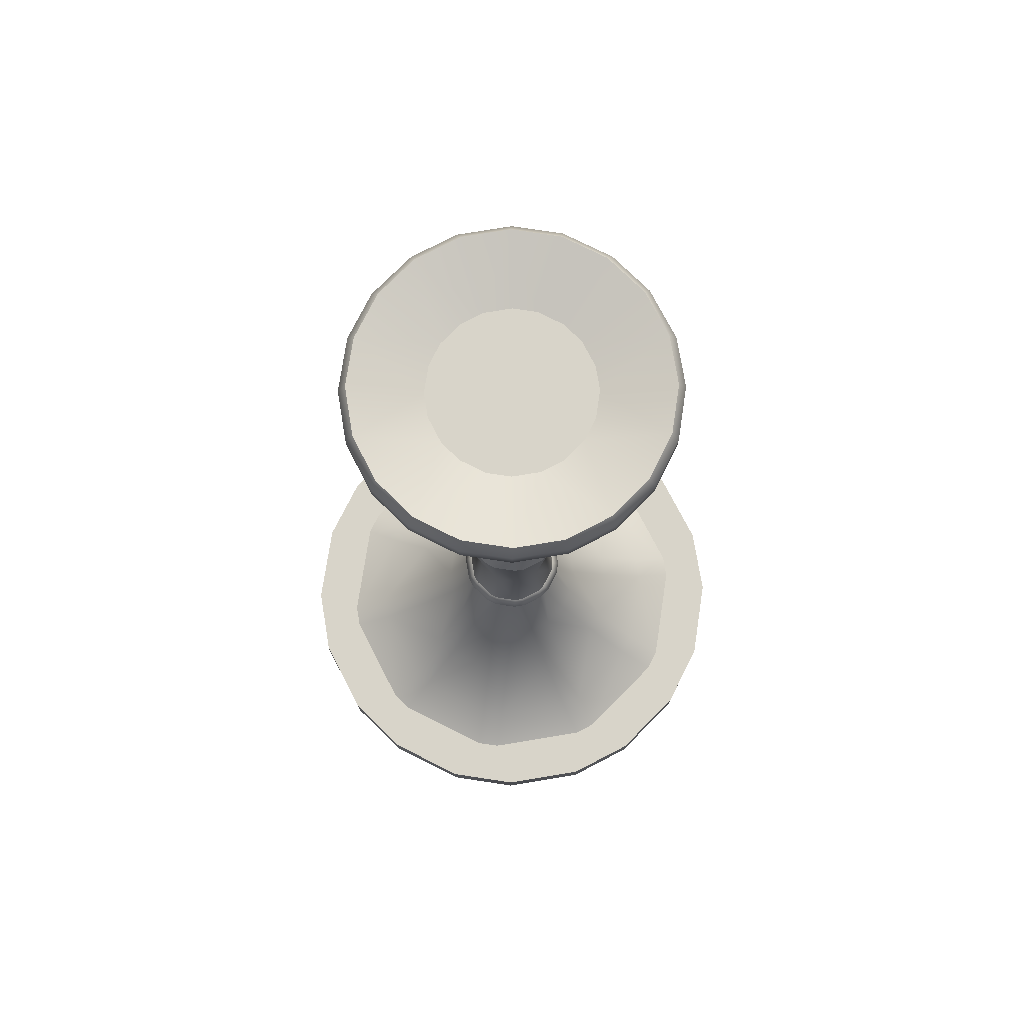
<metadata>
{"format":"obj","ext":"obj","renderer":"f3d","projection":"perspective","resolution":1024,"background":"white","views":[{"elev":75.7,"azim":134.6,"up":"+Y"}]}
</metadata>
<code>
o CandleBase_4_Mesh.001
v 0.00533 0.9049 -0.009762
v 0.00533 0.9074 -0.002441
v 0.1217 0.01095 -0.1184
v 0.1502 0.01095 -0.07917
v 0.02888 0.01095 -0.1673
v 0.07499 0.01095 -0.1523
v -0.07499 0.01095 -0.1523
v -0.02888 0.01095 -0.1673
v -0.1502 0.01095 -0.07917
v -0.1217 0.01095 -0.1184
v -0.1681 0.01095 0.02424
v -0.1681 0.01095 -0.02424
v -0.1217 0.01095 0.1184
v -0.1502 0.01095 0.07917
v -0.02888 0.01095 0.1673
v -0.07499 0.01095 0.1523
v 0.07499 0.01095 0.1523
v 0.02888 0.01095 0.1673
v 0.1502 0.01095 0.07917
v 0.1217 0.01095 0.1184
v 0.1681 0.01095 -0.02424
v 0.1681 0.01095 0.02424
v 0.1217 0.03421 -0.1184
v 0.1502 0.03421 -0.07917
v 0.02887 0.03421 -0.1673
v 0.075 0.03421 -0.1523
v -0.075 0.03421 -0.1523
v -0.02887 0.03421 -0.1673
v -0.1502 0.03421 -0.07917
v -0.1217 0.03421 -0.1184
v -0.1681 0.03421 0.02425
v -0.1681 0.03421 -0.02425
v -0.1217 0.03421 0.1184
v -0.1502 0.03421 0.07917
v -0.02887 0.03421 0.1673
v -0.075 0.03421 0.1523
v 0.075 0.03421 0.1523
v 0.02887 0.03421 0.1673
v 0.1502 0.03421 0.07917
v 0.1217 0.03421 0.1184
v 0.1681 0.03421 -0.02425
v 0.1681 0.03421 0.02425
v 0.1072 0.03421 -0.08752
v 0.1164 0.03421 -0.07493
v 0.0353 0.03421 -0.1338
v 0.0501 0.03421 -0.129
v -0.0501 0.03421 -0.129
v -0.0353 0.03421 -0.1338
v -0.1164 0.03421 -0.07493
v -0.1072 0.03421 -0.08752
v -0.1382 0.03421 0.007781
v -0.1382 0.03421 -0.007781
v -0.1072 0.03421 0.08752
v -0.1164 0.03421 0.07493
v -0.0353 0.03421 0.1338
v -0.0501 0.03421 0.129
v 0.0501 0.03421 0.129
v 0.0353 0.03421 0.1338
v 0.1164 0.03421 0.07493
v 0.1072 0.03421 0.08752
v 0.1382 0.03421 -0.007781
v 0.1382 0.03421 0.007781
v 0.08628 0.04752 -0.0723
v 0.09542 0.04752 -0.05972
v 0.02731 0.04752 -0.1092
v 0.0421 0.04752 -0.1044
v -0.0421 0.04752 -0.1044
v -0.02731 0.04752 -0.1092
v -0.09542 0.04752 -0.05972
v -0.08628 0.04752 -0.0723
v -0.1123 0.04752 0.007773
v -0.1123 0.04752 -0.007773
v -0.08628 0.04752 0.0723
v -0.09542 0.04752 0.05972
v -0.02731 0.04752 0.1092
v -0.0421 0.04752 0.1044
v 0.0421 0.04752 0.1044
v 0.02731 0.04752 0.1092
v 0.09542 0.04752 0.05972
v 0.08628 0.04752 0.0723
v 0.1123 0.04752 -0.007773
v 0.1123 0.04752 0.007773
v 0.06012 0.07799 -0.05327
v 0.06924 0.07799 -0.04072
v 0.01733 0.07799 -0.07844
v 0.03209 0.07799 -0.07364
v -0.03209 0.07799 -0.07364
v -0.01733 0.07799 -0.07844
v -0.06924 0.07799 -0.04072
v -0.06012 0.07799 -0.05327
v -0.07995 0.07799 0.00776
v -0.07995 0.07799 -0.00776
v -0.06012 0.07799 0.05327
v -0.06924 0.07799 0.04072
v -0.01733 0.07799 0.07844
v -0.03209 0.07799 0.07364
v 0.03209 0.07799 0.07364
v 0.01733 0.07799 0.07844
v 0.06924 0.07799 0.04072
v 0.06012 0.07799 0.05327
v 0.07995 0.07799 -0.00776
v 0.07995 0.07799 0.00776
v 0.03723 0.1105 -0.03662
v 0.04634 0.1105 -0.02409
v 0.008594 0.1105 -0.05151
v 0.02332 0.1105 -0.04673
v -0.02332 0.1105 -0.04673
v -0.008594 0.1105 -0.05151
v -0.04634 0.1105 -0.02409
v -0.03723 0.1105 -0.03662
v -0.05165 0.1105 0.007745
v -0.05165 0.1105 -0.007745
v -0.03723 0.1105 0.03662
v -0.04634 0.1105 0.02409
v -0.008594 0.1105 0.05151
v -0.02332 0.1105 0.04673
v 0.02332 0.1105 0.04673
v 0.008594 0.1105 0.05151
v 0.04634 0.1105 0.02409
v 0.03723 0.1105 0.03662
v 0.05165 0.1105 -0.007745
v 0.05165 0.1105 0.007745
v 0.02296 0.1475 -0.02624
v 0.03205 0.1475 -0.01373
v 0.003153 0.1475 -0.03473
v 0.01786 0.1475 -0.02995
v -0.01786 0.1475 -0.02995
v -0.003153 0.1475 -0.03473
v -0.03205 0.1475 -0.01373
v -0.02296 0.1475 -0.02624
v -0.034 0.1475 0.007733
v -0.034 0.1475 -0.007732
v -0.02296 0.1475 0.02624
v -0.03205 0.1475 0.01373
v -0.003153 0.1475 0.03473
v -0.01786 0.1475 0.02995
v 0.01786 0.1475 0.02995
v 0.003153 0.1475 0.03473
v 0.03205 0.1475 0.01373
v 0.02296 0.1475 0.02624
v 0.034 0.1475 -0.007732
v 0.034 0.1475 0.007733
v 0.02587 0.1524 -0.02834
v 0.03494 0.1524 -0.01584
v 0.004269 0.1524 -0.03813
v 0.01896 0.1524 -0.03336
v -0.01896 0.1524 -0.03336
v -0.004269 0.1524 -0.03813
v -0.03494 0.1524 -0.01584
v -0.02587 0.1524 -0.02834
v -0.03758 0.1524 0.007723
v -0.03758 0.1524 -0.007723
v -0.02587 0.1524 0.02834
v -0.03494 0.1524 0.01584
v -0.004269 0.1524 0.03813
v -0.01896 0.1524 0.03336
v 0.01896 0.1524 0.03336
v 0.004269 0.1524 0.03813
v 0.03494 0.1524 0.01584
v 0.02587 0.1524 0.02834
v 0.03758 0.1524 -0.007723
v 0.03758 0.1524 0.007723
v 0.02202 0.1565 -0.02553
v 0.03108 0.1565 -0.01305
v 0.00281 0.1565 -0.03359
v 0.01747 0.1565 -0.02883
v -0.01747 0.1565 -0.02883
v -0.00281 0.1565 -0.03359
v -0.03108 0.1565 -0.01305
v -0.02202 0.1565 -0.02553
v -0.03282 0.1565 0.007708
v -0.03282 0.1565 -0.007708
v -0.02202 0.1565 0.02553
v -0.03108 0.1565 0.01305
v -0.00281 0.1565 0.03359
v -0.01747 0.1565 0.02883
v 0.01747 0.1565 0.02883
v 0.00281 0.1565 0.03359
v 0.03108 0.1565 0.01305
v 0.02202 0.1565 0.02553
v 0.03282 0.1565 -0.007708
v 0.03282 0.1565 0.007708
v 0.02526 0.1945 -0.008843
v 0.01524 0.1945 -0.022
v -0.01524 0.1945 -0.022
v -0.000604 0.1945 -0.02676
v -0.02563 0.1945 0.007694
v -0.02563 0.1945 -0.007694
v -0.000604 0.1945 0.02676
v -0.01524 0.1945 0.022
v 0.02526 0.1945 0.008842
v 0.01622 0.1945 0.02129
v 0.02398 0.2777 -0.02692
v 0.03301 0.2777 -0.01448
v 0.003573 0.2777 -0.03587
v 0.01819 0.2777 -0.03112
v -0.01819 0.2777 -0.03112
v -0.003573 0.2777 -0.03587
v -0.03301 0.2777 -0.01448
v -0.02398 0.2777 -0.02692
v -0.03522 0.2777 0.007687
v -0.03522 0.2777 -0.007687
v -0.02398 0.2777 0.02692
v -0.03301 0.2777 0.01448
v -0.003573 0.2777 0.03587
v -0.01819 0.2777 0.03112
v 0.01819 0.2777 0.03112
v 0.003573 0.2777 0.03587
v 0.03301 0.2777 0.01448
v 0.02398 0.2777 0.02692
v 0.03522 0.2777 -0.007687
v 0.03522 0.2777 0.007687
v 0.02558 0.3009 -0.009088
v 0.01535 0.3009 -0.02239
v -0.01535 0.3009 -0.02239
v -0.000738 0.3009 -0.02714
v -0.02604 0.3009 0.007684
v -0.02604 0.3009 -0.007684
v -0.01655 0.3009 0.02152
v -0.000738 0.3009 0.02714
v 0.01655 0.3009 0.02152
v 0.02604 0.3009 0.007684
v 0.01655 0.3549 -0.02152
v -0.000736 0.3549 -0.02714
v -0.01655 0.3549 -0.02152
v -0.02604 0.3549 -0.007686
v -0.02558 0.3549 0.009085
v -0.000736 0.3549 0.02714
v -0.01536 0.3549 0.02239
v 0.01655 0.3549 0.02152
v 0.02604 0.3549 -0.007686
v 0.02604 0.3549 0.007686
v 0.02688 0.3775 -0.02904
v 0.03592 0.3775 -0.01659
v 0.004679 0.3775 -0.03929
v 0.01931 0.3775 -0.03454
v -0.01931 0.3775 -0.03454
v -0.004679 0.3775 -0.03929
v -0.03592 0.3775 -0.01659
v -0.02688 0.3775 -0.02904
v -0.03881 0.3775 0.007691
v -0.03881 0.3775 -0.007691
v -0.02688 0.3775 0.02904
v -0.03592 0.3775 0.01659
v -0.004679 0.3775 0.03929
v -0.01931 0.3775 0.03454
v 0.01931 0.3775 0.03454
v 0.004679 0.3775 0.03929
v 0.03592 0.3775 0.01659
v 0.02688 0.3775 0.02904
v 0.03881 0.3775 -0.007691
v 0.03881 0.3775 0.007691
v 0.0146 0.4039 -0.02012
v 1.5e-05 0.4039 -0.02486
v -0.0146 0.4039 -0.02012
v -0.02364 0.4039 -0.007696
v -0.0146 0.4039 0.02012
v -0.02365 0.4039 0.007667
v 0.01462 0.4039 0.0201
v -1.5e-05 0.4039 0.02486
v 0.02364 0.4039 -0.007696
v 0.02364 0.4039 0.007696
v 0.04852 0.4695 -0.04477
v 0.05757 0.4695 -0.03231
v 0.01294 0.4695 -0.06474
v 0.02758 0.4695 -0.05998
v -0.02758 0.4695 -0.05998
v -0.01294 0.4695 -0.06474
v -0.05757 0.4695 -0.03231
v -0.04852 0.4695 -0.04477
v -0.06557 0.4695 0.007701
v -0.06557 0.4695 -0.0077
v -0.04852 0.4695 0.04477
v -0.05757 0.4695 0.03231
v -0.01294 0.4695 0.06474
v -0.02758 0.4695 0.05998
v 0.02758 0.4695 0.05998
v 0.01294 0.4695 0.06474
v 0.05757 0.4695 0.03231
v 0.04852 0.4695 0.04477
v 0.06557 0.4695 -0.0077
v 0.06557 0.4695 0.007701
v 0.04851 0.5042 -0.04478
v 0.05757 0.5042 -0.0323
v 0.01293 0.5042 -0.06474
v 0.02759 0.5042 -0.05997
v -0.02759 0.5042 -0.05997
v -0.01293 0.5042 -0.06474
v -0.05757 0.5042 -0.0323
v -0.04851 0.5042 -0.04478
v -0.06556 0.5042 0.00771
v -0.06556 0.5042 -0.007708
v -0.04851 0.5042 0.04477
v -0.05757 0.5042 0.0323
v -0.01293 0.5042 0.06474
v -0.02759 0.5042 0.05997
v 0.02759 0.5042 0.05997
v 0.01293 0.5042 0.06474
v 0.05757 0.5042 0.0323
v 0.04851 0.5042 0.04477
v 0.06556 0.5042 -0.007708
v 0.06556 0.5042 0.00771
v 0.05335 0.5109 -0.0483
v 0.06242 0.5109 -0.03581
v 0.01477 0.5109 -0.07043
v 0.02945 0.5109 -0.06566
v -0.02945 0.5109 -0.06566
v -0.01477 0.5109 -0.07043
v -0.06242 0.5109 -0.03581
v -0.05335 0.5109 -0.0483
v -0.07155 0.5109 0.00772
v -0.07155 0.5109 -0.007719
v -0.05335 0.5109 0.0483
v -0.06242 0.5109 0.03581
v -0.01477 0.5109 0.07043
v -0.02945 0.5109 0.06566
v 0.02945 0.5109 0.06566
v 0.01477 0.5109 0.07043
v 0.06242 0.5109 0.03581
v 0.05335 0.5109 0.0483
v 0.07155 0.5109 -0.007719
v 0.07155 0.5109 0.00772
v 0.04979 0.518 -0.04573
v 0.05887 0.518 -0.03322
v 0.0134 0.518 -0.06626
v 0.0281 0.518 -0.06148
v -0.0281 0.518 -0.06148
v -0.0134 0.518 -0.06626
v -0.05887 0.518 -0.03322
v -0.04979 0.518 -0.04573
v -0.06716 0.518 0.007729
v -0.06716 0.518 -0.007728
v -0.04979 0.518 0.04573
v -0.05887 0.518 0.03322
v -0.0134 0.518 0.06625
v -0.0281 0.518 0.06148
v 0.0281 0.518 0.06148
v 0.0134 0.518 0.06625
v 0.05887 0.518 0.03322
v 0.04979 0.518 0.04573
v 0.06716 0.518 -0.007728
v 0.06716 0.518 0.007729
v 0.04977 0.5886 -0.04574
v 0.05888 0.5886 -0.03321
v 0.01339 0.5886 -0.06626
v 0.02812 0.5886 -0.06147
v -0.02812 0.5886 -0.06147
v -0.01339 0.5886 -0.06626
v -0.05888 0.5886 -0.03321
v -0.04977 0.5886 -0.04574
v -0.06715 0.5886 0.007744
v -0.06715 0.5886 -0.007742
v -0.04977 0.5886 0.04573
v -0.05888 0.5886 0.03321
v -0.01339 0.5886 0.06625
v -0.02812 0.5886 0.06147
v 0.02812 0.5886 0.06147
v 0.01339 0.5886 0.06625
v 0.05888 0.5886 0.03321
v 0.04977 0.5886 0.04573
v 0.06715 0.5886 -0.007742
v 0.06715 0.5886 0.007744
v 0.06832 0.5992 -0.06925
v 0.08697 0.5992 -0.04358
v 0.01457 0.5992 -0.09618
v 0.04475 0.5992 -0.08637
v -0.04475 0.5992 -0.08637
v -0.01457 0.5992 -0.09618
v -0.08697 0.5992 -0.04358
v -0.06832 0.5992 -0.06925
v -0.09597 0.5992 0.01587
v -0.09597 0.5992 -0.01587
v -0.06832 0.5992 0.06925
v -0.08697 0.5992 0.04358
v -0.01457 0.5992 0.09618
v -0.04475 0.5992 0.08637
v 0.04475 0.5992 0.08637
v 0.01457 0.5992 0.09618
v 0.08697 0.5992 0.04358
v 0.06832 0.5992 0.06925
v 0.09598 0.5992 -0.01587
v 0.09597 0.5992 0.01587
v 0.075 0.6103 -0.07411
v 0.09366 0.6103 -0.04843
v 0.01712 0.6103 -0.104
v 0.0473 0.6103 -0.09423
v -0.0473 0.6103 -0.09423
v -0.01712 0.6103 -0.104
v -0.09366 0.6103 -0.04843
v -0.075 0.6103 -0.07411
v -0.1042 0.6103 0.01587
v -0.1042 0.6103 -0.01587
v -0.075 0.6103 0.07411
v -0.09366 0.6103 0.04843
v -0.01712 0.6103 0.104
v -0.0473 0.6103 0.09423
v 0.0473 0.6103 0.09423
v 0.01712 0.6103 0.104
v 0.09366 0.6103 0.04843
v 0.075 0.6103 0.07411
v 0.1042 0.6103 -0.01587
v 0.1042 0.6103 0.01587
v 0.075 0.6214 -0.07411
v 0.09366 0.6214 -0.04843
v 0.01711 0.6214 -0.104
v 0.04731 0.6214 -0.09423
v -0.04731 0.6214 -0.09423
v -0.01711 0.6214 -0.104
v -0.09366 0.6214 -0.04843
v -0.075 0.6214 -0.07411
v -0.1042 0.6214 0.01588
v -0.1042 0.6214 -0.01588
v -0.075 0.6214 0.07411
v -0.09366 0.6214 0.04842
v -0.01711 0.6214 0.104
v -0.04731 0.6214 0.09423
v 0.04731 0.6214 0.09423
v 0.01711 0.6214 0.104
v 0.09366 0.6214 0.04842
v 0.075 0.6214 0.07411
v 0.1042 0.6214 -0.01588
v 0.1042 0.6214 0.01588
v 0.07104 0.6281 -0.07126
v 0.08972 0.6281 -0.04555
v 0.01559 0.6281 -0.0994
v 0.04581 0.6281 -0.08959
v -0.04581 0.6281 -0.08959
v -0.01559 0.6281 -0.0994
v -0.08972 0.6281 -0.04555
v -0.07104 0.6281 -0.07126
v -0.09936 0.6281 0.01589
v -0.09936 0.6281 -0.01589
v -0.07104 0.6281 0.07125
v -0.08972 0.6281 0.04555
v -0.01559 0.6281 0.0994
v -0.04581 0.6281 0.08959
v 0.04581 0.6281 0.08959
v 0.01559 0.6281 0.0994
v 0.08972 0.6281 0.04555
v 0.07104 0.6281 0.07125
v 0.09936 0.6281 -0.01589
v 0.09936 0.6281 0.01589
v 0.04748 0.6159 -0.02487
v 0.03832 0.6159 -0.03747
v 0.0238 0.6159 -0.04802
v 0.008974 0.6159 -0.05284
v -0.008974 0.6159 -0.05284
v -0.0238 0.6159 -0.04802
v -0.03832 0.6159 -0.03747
v -0.04748 0.6159 -0.02487
v -0.05303 0.6159 -0.007792
v -0.05303 0.6159 0.007792
v -0.04748 0.6159 0.02486
v -0.03832 0.6159 0.03747
v -0.0238 0.6159 0.04802
v -0.008974 0.6159 0.05284
v 0.008974 0.6159 0.05284
v 0.0238 0.6159 0.04802
v 0.03832 0.6159 0.03747
v 0.04748 0.6159 0.02486
v 0.05303 0.6159 0.007792
v 0.05303 0.6159 -0.007792
g CandleBase_4_Mesh.001_CandleBase_4
f 24 41 21 4
f 7 10 30 27
f 9 12 32 29
f 11 14 34 31
f 36 33 13 16
f 38 35 15 18
f 40 37 17 20
f 42 39 19 22
f 23 26 46 43
f 5 8 28 25
f 41 24 44 61
f 30 50 47 27
f 29 32 52 49
f 34 54 51 31
f 36 56 53 33
f 35 38 58 55
f 60 57 37 40
f 62 59 39 42
f 63 43 46 66
f 25 28 48 45
f 81 61 44 64
f 70 67 47 50
f 49 52 72 69
f 74 71 51 54
f 76 73 53 56
f 75 55 58 78
f 60 80 77 57
f 62 82 79 59
f 63 66 86 83
f 45 48 68 65
f 81 64 84 101
f 70 90 87 67
f 89 69 72 92
f 74 94 91 71
f 96 93 73 76
f 75 78 98 95
f 80 100 97 77
f 102 99 79 82
f 103 83 86 106
f 65 68 88 85
f 104 121 101 84
f 110 107 87 90
f 109 89 92 112
f 91 94 114 111
f 116 113 93 96
f 95 98 118 115
f 120 117 97 100
f 102 122 119 99
f 123 103 106 126
f 105 85 88 108
f 121 104 124 141
f 107 110 130 127
f 129 109 112 132
f 111 114 134 131
f 116 136 133 113
f 115 118 138 135
f 140 137 117 120
f 122 142 139 119
f 123 126 146 143
f 105 108 128 125
f 124 144 161 141
f 147 127 130 150
f 129 132 152 149
f 151 131 134 154
f 156 153 133 136
f 158 155 135 138
f 140 160 157 137
f 162 159 139 142
f 163 143 146 166
f 125 128 148 145
f 161 144 164 181
f 170 167 147 150
f 169 149 152 172
f 174 171 151 154
f 176 173 153 156
f 175 155 158 178
f 160 180 177 157
f 162 182 179 159
f 184 163 166
f 145 148 168 165
f 181 164 183
f 167 170 185
f 188 169 172
f 171 174 187
f 176 190 173
f 189 175 178
f 192 177 180
f 191 179 182
f 184 196 193
f 165 168 186
f 211 183 194
f 197 185 200
f 188 202 199
f 201 187 204
f 206 203 190
f 208 205 189
f 192 210 207
f 191 212 209
f 214 193 196
f 186 198 195
f 213 211 194
f 197 200 215
f 218 199 202
f 201 204 217
f 206 219 203
f 220 205 208
f 221 207 210
f 212 222 209
f 195 198 216
f 223 236 233
f 231 234 251
f 237 225 240
f 226 242 239
f 241 227 244
f 246 243 229
f 248 245 228
f 230 250 247
f 252 249 232
f 253 233 236
f 224 238 235
f 251 234 261
f 237 240 255
f 256 239 242
f 241 244 258
f 246 257 243
f 245 248 260
f 259 247 250
f 252 262 249
f 253 266 263
f 235 238 254
f 281 261 264
f 267 255 270
f 256 272 269
f 258 274 271
f 276 273 257
f 260 278 275
f 259 280 277
f 282 279 262
f 263 266 286 283
f 265 254 268
f 284 301 281 264
f 267 270 290 287
f 269 272 292 289
f 271 274 294 291
f 296 293 273 276
f 298 295 275 278
f 300 297 277 280
f 302 299 279 282
f 286 306 303 283
f 265 268 288 285
f 284 304 321 301
f 310 307 287 290
f 289 292 312 309
f 311 291 294 314
f 316 313 293 296
f 318 315 295 298
f 317 297 300 320
f 322 319 299 302
f 323 303 306 326
f 305 285 288 308
f 324 341 321 304
f 307 310 330 327
f 329 309 312 332
f 311 314 334 331
f 316 336 333 313
f 338 335 315 318
f 340 337 317 320
f 322 342 339 319
f 323 326 346 343
f 305 308 328 325
f 344 361 341 324
f 327 330 350 347
f 329 332 352 349
f 331 334 354 351
f 356 353 333 336
f 358 355 335 338
f 360 357 337 340
f 362 359 339 342
f 343 346 366 363
f 325 328 348 345
f 344 364 381 361
f 350 370 367 347
f 372 369 349 352
f 371 351 354 374
f 353 356 376 373
f 378 375 355 358
f 377 357 360 380
f 359 362 382 379
f 386 383 363 366
f 345 348 368 365
f 364 384 401 381
f 370 390 387 367
f 392 389 369 372
f 391 371 374 394
f 396 393 373 376
f 398 395 375 378
f 397 377 380 400
f 402 399 379 382
f 383 386 406 403
f 365 368 388 385
f 404 421 401 384
f 387 390 410 407
f 389 392 412 409
f 391 394 414 411
f 416 413 393 396
f 418 415 395 398
f 420 417 397 400
f 422 419 399 402
f 423 403 406 426
f 385 388 408 405
f 404 424 441 421
f 430 427 407 410
f 409 412 432 429
f 434 431 411 414
f 416 436 433 413
f 415 418 438 435
f 440 437 417 420
f 422 442 439 419
f 423 426 445 444
f 405 408 428 425
f 441 424 443 462
f 427 430 449 448
f 429 432 451 450
f 431 434 453 452
f 433 436 455 454
f 435 438 457 456
f 437 440 459 458
f 439 442 461 460
f 445 446 447 448 449 450 451 452 453 454 455 456 457 458 459 460 461 462 443 444
f 425 428 447 446
f 5 25 26 6
f 24 4 3 23
f 7 27 28 8
f 9 29 30 10
f 11 31 32 12
f 13 33 34 14
f 15 35 36 16
f 17 37 38 18
f 19 39 40 20
f 21 41 42 22
f 25 45 46 26
f 44 24 23 43
f 27 47 48 28
f 29 49 50 30
f 31 51 52 32
f 33 53 54 34
f 35 55 56 36
f 37 57 58 38
f 39 59 60 40
f 41 61 62 42
f 64 44 43 63
f 45 65 66 46
f 47 67 68 48
f 49 69 70 50
f 51 71 72 52
f 53 73 74 54
f 55 75 76 56
f 57 77 78 58
f 59 79 80 60
f 61 81 82 62
f 65 85 86 66
f 84 64 63 83
f 67 87 88 68
f 69 89 90 70
f 71 91 92 72
f 73 93 94 74
f 75 95 96 76
f 77 97 98 78
f 79 99 100 80
f 81 101 102 82
f 104 84 83 103
f 85 105 106 86
f 87 107 108 88
f 89 109 110 90
f 91 111 112 92
f 93 113 114 94
f 95 115 116 96
f 97 117 118 98
f 99 119 120 100
f 101 121 122 102
f 124 104 103 123
f 105 125 126 106
f 107 127 128 108
f 109 129 130 110
f 111 131 132 112
f 113 133 134 114
f 115 135 136 116
f 117 137 138 118
f 119 139 140 120
f 121 141 142 122
f 125 145 146 126
f 144 124 123 143
f 127 147 148 128
f 129 149 150 130
f 131 151 152 132
f 133 153 154 134
f 135 155 156 136
f 137 157 158 138
f 139 159 160 140
f 141 161 162 142
f 164 144 143 163
f 145 165 166 146
f 147 167 168 148
f 149 169 170 150
f 151 171 172 152
f 153 173 174 154
f 155 175 176 156
f 157 177 178 158
f 159 179 180 160
f 161 181 182 162
f 183 164 163 184
f 165 186 184 166
f 167 185 186 168
f 169 188 185 170
f 171 187 188 172
f 173 190 187 174
f 175 189 190 176
f 177 192 189 178
f 179 191 192 180
f 181 183 191 182
f 186 195 196 184
f 194 183 184 193
f 185 197 198 186
f 188 199 200 185
f 187 201 202 188
f 190 203 204 187
f 189 205 206 190
f 192 207 208 189
f 191 209 210 192
f 183 211 212 191
f 213 194 193 214
f 195 216 214 196
f 197 215 216 198
f 199 218 215 200
f 201 217 218 202
f 203 219 217 204
f 205 220 219 206
f 207 221 220 208
f 209 222 221 210
f 211 213 222 212
f 216 224 223 214
f 231 213 214 223
f 215 225 224 216
f 218 226 225 215
f 217 227 226 218
f 219 229 227 217
f 220 228 229 219
f 221 230 228 220
f 222 232 230 221
f 213 231 232 222
f 224 235 236 223
f 234 231 223 233
f 225 237 238 224
f 226 239 240 225
f 227 241 242 226
f 229 243 244 227
f 228 245 246 229
f 230 247 248 228
f 232 249 250 230
f 231 251 252 232
f 261 234 233 253
f 235 254 253 236
f 237 255 254 238
f 239 256 255 240
f 241 258 256 242
f 243 257 258 244
f 245 260 257 246
f 247 259 260 248
f 249 262 259 250
f 251 261 262 252
f 254 265 266 253
f 264 261 253 263
f 255 267 268 254
f 256 269 270 255
f 258 271 272 256
f 257 273 274 258
f 260 275 276 257
f 259 277 278 260
f 262 279 280 259
f 261 281 282 262
f 265 285 286 266
f 284 264 263 283
f 267 287 288 268
f 269 289 290 270
f 271 291 292 272
f 273 293 294 274
f 275 295 296 276
f 277 297 298 278
f 279 299 300 280
f 281 301 302 282
f 285 305 306 286
f 304 284 283 303
f 287 307 308 288
f 289 309 310 290
f 291 311 312 292
f 293 313 314 294
f 295 315 316 296
f 297 317 318 298
f 299 319 320 300
f 301 321 322 302
f 324 304 303 323
f 305 325 326 306
f 307 327 328 308
f 309 329 330 310
f 311 331 332 312
f 313 333 334 314
f 315 335 336 316
f 317 337 338 318
f 319 339 340 320
f 321 341 342 322
f 325 345 346 326
f 344 324 323 343
f 327 347 348 328
f 329 349 350 330
f 331 351 352 332
f 333 353 354 334
f 335 355 356 336
f 337 357 358 338
f 339 359 360 340
f 341 361 362 342
f 345 365 366 346
f 364 344 343 363
f 347 367 368 348
f 349 369 370 350
f 351 371 372 352
f 353 373 374 354
f 355 375 376 356
f 357 377 378 358
f 359 379 380 360
f 361 381 382 362
f 384 364 363 383
f 365 385 386 366
f 367 387 388 368
f 369 389 390 370
f 371 391 392 372
f 373 393 394 374
f 375 395 396 376
f 377 397 398 378
f 379 399 400 380
f 381 401 402 382
f 385 405 406 386
f 404 384 383 403
f 387 407 408 388
f 389 409 410 390
f 391 411 412 392
f 393 413 414 394
f 395 415 416 396
f 397 417 418 398
f 399 419 420 400
f 401 421 422 402
f 424 404 403 423
f 405 425 426 406
f 407 427 428 408
f 409 429 430 410
f 411 431 432 412
f 413 433 434 414
f 415 435 436 416
f 417 437 438 418
f 419 439 440 420
f 421 441 442 422
f 443 424 423 444
f 425 446 445 426
f 427 448 447 428
f 429 450 449 430
f 431 452 451 432
f 433 454 453 434
f 435 456 455 436
f 437 458 457 438
f 439 460 459 440
f 441 462 461 442
f 3 6 26 23

</code>
